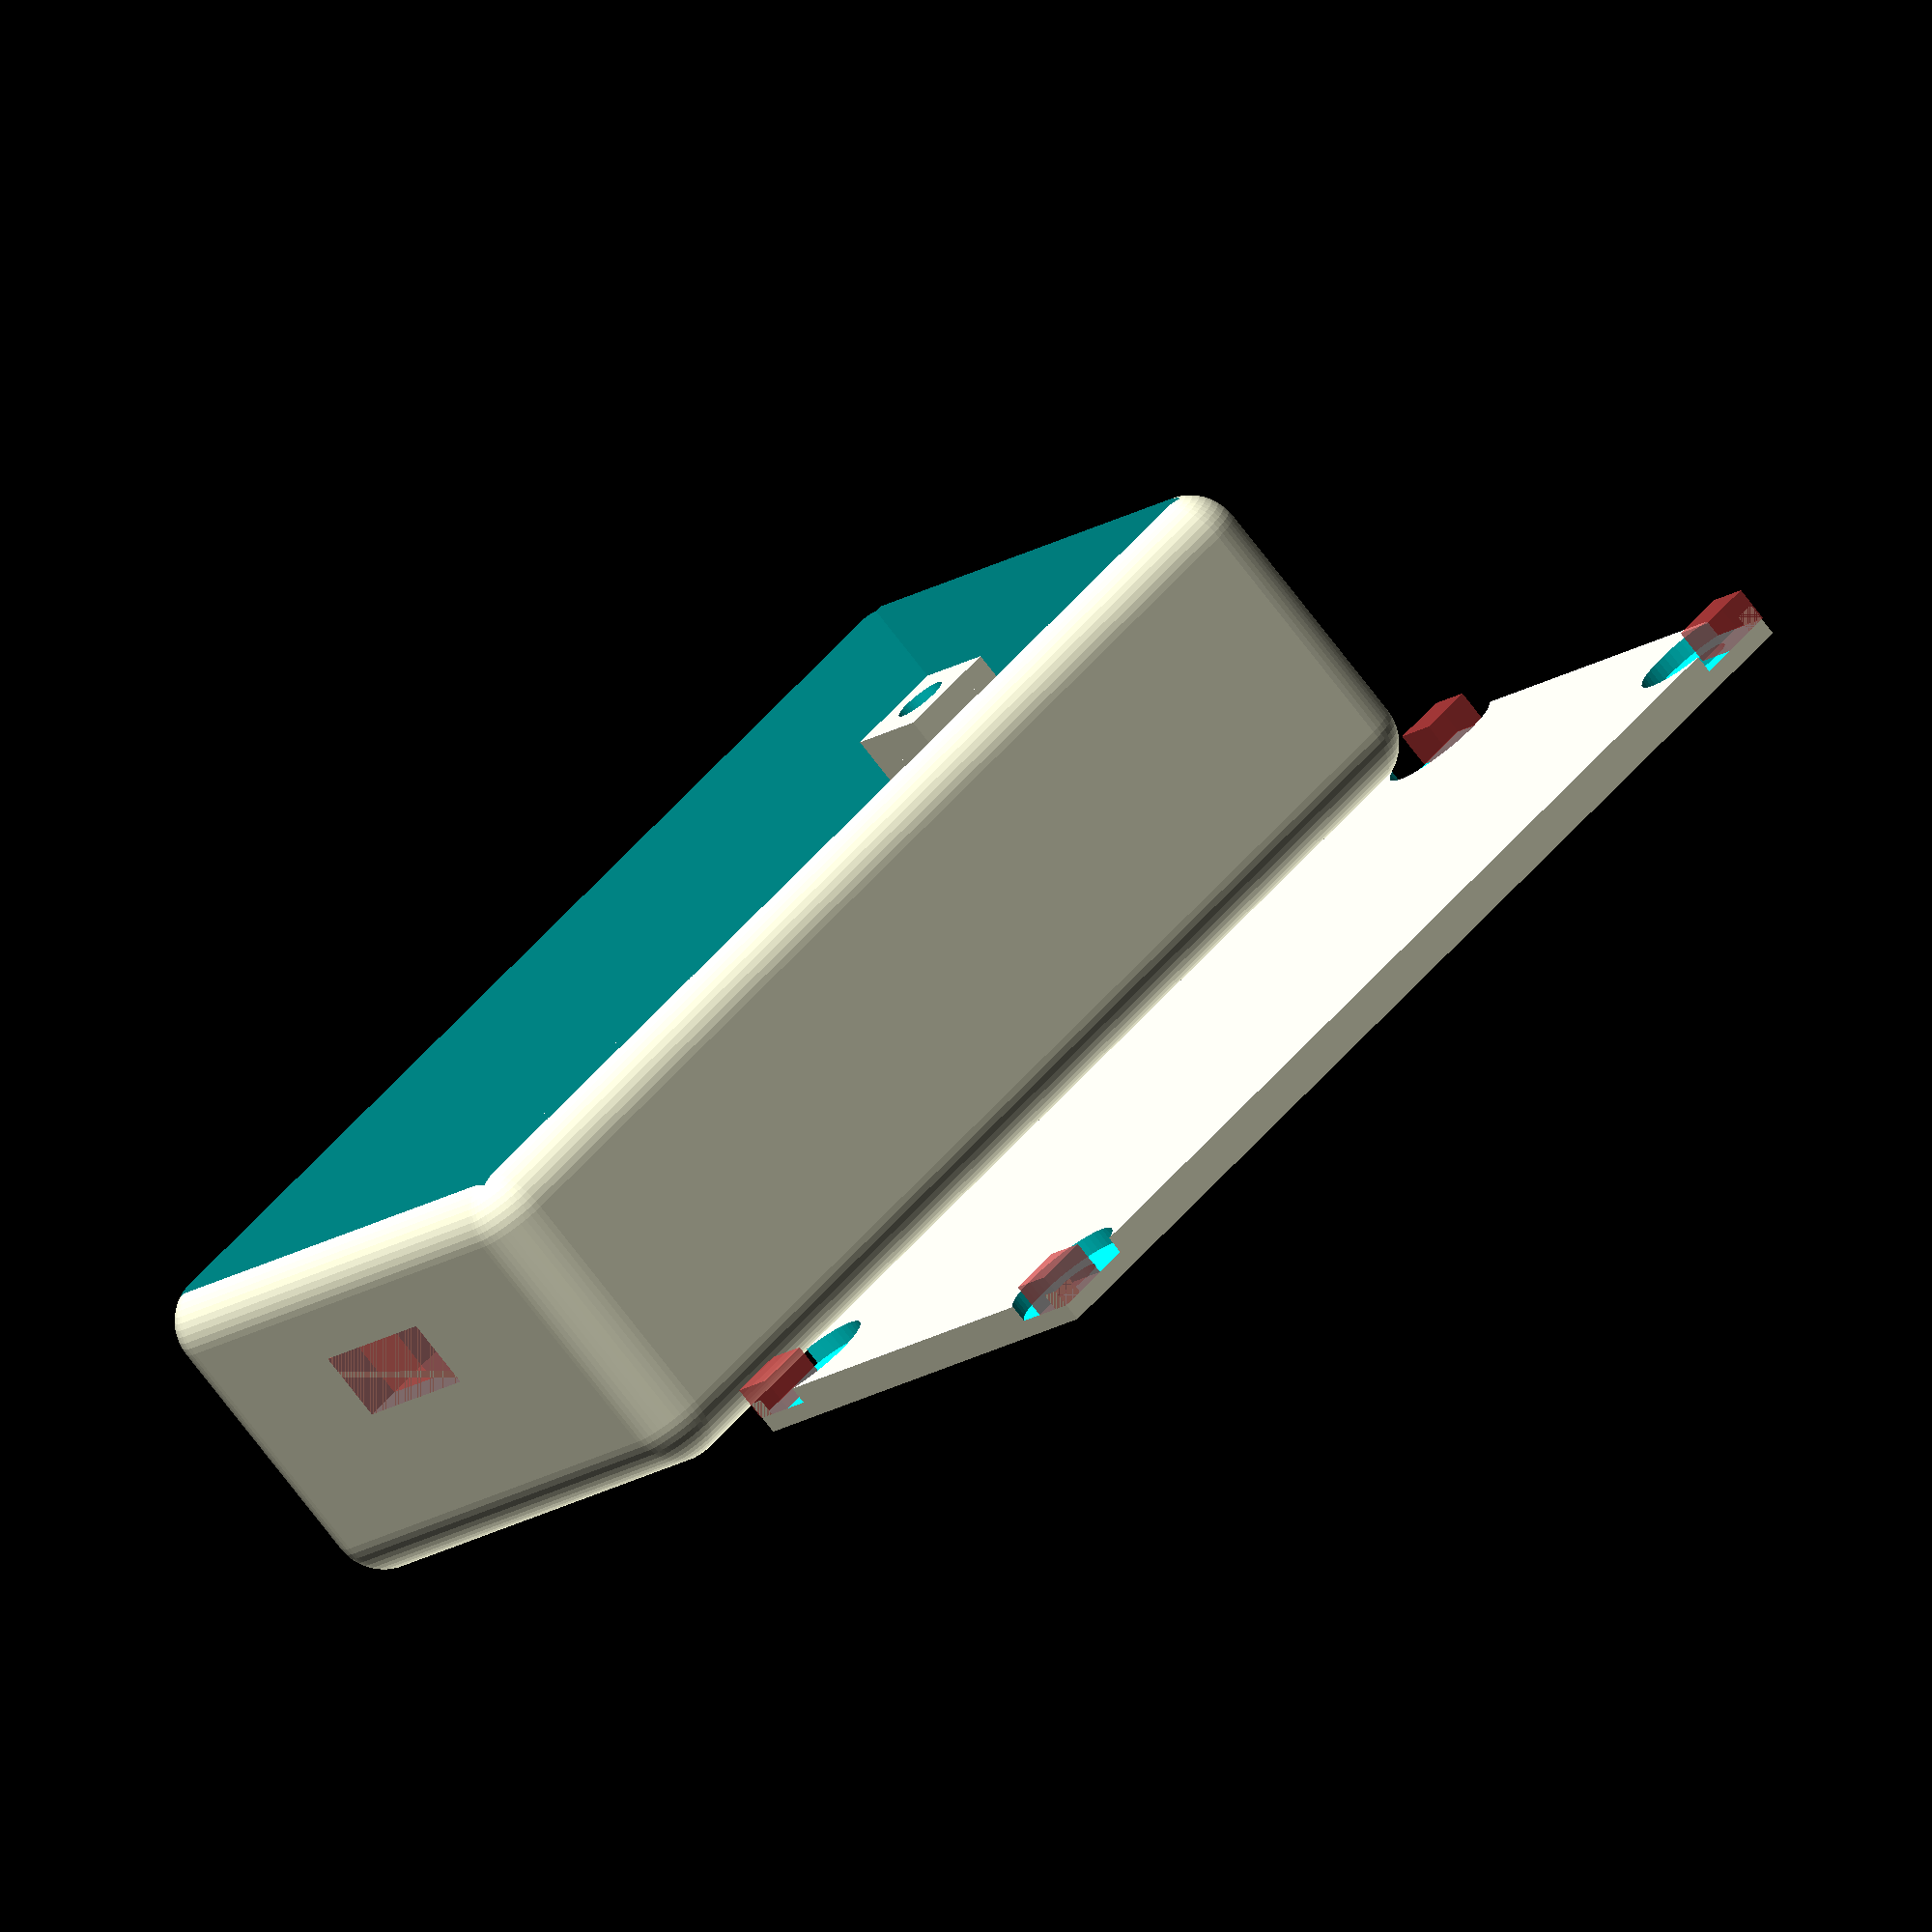
<openscad>
// Case for LM 2596 Adjustable Voltage Power Supply LED Step Down Converter.

$fn=50;
IW=62;      // interior width
IH=34.5;      // interior height
WALL=2;     // wall
ZZ=12;
ZZX=3;      // extra zz
ZZX2=3;
CURVE_D=6;

module rounded_cube(x,y,z,d) {
    translate([d/2,d/2,d/2]) {
        minkowski() {
            cube([x-d,y-d,z-d]);
            sphere(d=d);
        }
    }
}

module main_box() {
    difference() {
        rounded_cube(IW+WALL*2,IH+WALL*2,ZZ+WALL+ZZX+ZZX2,CURVE_D);
        translate([WALL,WALL,WALL]) cube([IW,IH,ZZ+ZZX+ZZX2]);
    }
}

BOLTSZ=6;
BOLTCLEAR=2;
BOLTDIA=3;
module onebolt() {
    difference() {
        cube([BOLTSZ,BOLTSZ,ZZ+ZZX-BOLTCLEAR]);
        translate([BOLTSZ/2,BOLTSZ/2,0]) cylinder(ZZ+ZZX,d=BOLTDIA);
    }
}

module boltz() {
    translate([WALL,WALL,WALL]) onebolt();
    translate([WALL+IW-BOLTSZ,WALL,WALL]) onebolt();
    translate([WALL,WALL+IH-BOLTSZ,WALL]) onebolt();
    translate([WALL+IW-BOLTSZ,WALL+IH-BOLTSZ,WALL]) onebolt();
}


WH_ZZ=4;
WH_WID=10;
module wireholes() {
#    translate([0,(IH+2*WALL-WH_WID)/2,WALL+ZZ-WH_ZZ]) cube([WALL*2+IW,WH_WID,WH_ZZ]);
}

LED_WW=22;
LED_HT=14.5;
LED_XX=19;
LED_YY=0;
module ledhole() {
    translate([WALL+LED_XX,WALL+LED_YY,0]) cube([LED_WW,LED_HT,WALL]);
}

POKE_DIA=3;
POKE_XXA=9.5;
POKE_XXB=49;
POKE_YY=3;
module pokeholes() {
    translate([WALL+POKE_XXA,WALL+POKE_YY,0]) cylinder(WALL,d=POKE_DIA);
    translate([WALL+POKE_XXB,WALL+POKE_YY,0]) cylinder(WALL,d=POKE_DIA);
}

module body() {
    difference() {
        union() {
            main_box();
            boltz();
        }
        wireholes();
        ledhole();
        pokeholes();
    }
}

module back() {
    difference() {
        translate([.1,.1,0]) cube([IW-.1,IH-.1,WALL]);
        translate([BOLTSZ/2,BOLTSZ/2,0]) cylinder(WALL,d=BOLTDIA+.1);
        translate([BOLTSZ/2,IH-BOLTSZ/2,0]) cylinder(WALL,d=BOLTDIA+.1);
        translate([IW-BOLTSZ/2,BOLTSZ/2,0]) cylinder(WALL,d=BOLTDIA+.1);
        translate([IW-BOLTSZ/2,IH-BOLTSZ/2,0]) cylinder(WALL,d=BOLTDIA+.1);

        // TODO: fix hard coded numbers
        translate([BOLTSZ/2,BOLTSZ/2,1]) cylinder(WALL,d=7);
        translate([BOLTSZ/2,IH-BOLTSZ/2,1]) cylinder(WALL,d=7);
        translate([IW-BOLTSZ/2,BOLTSZ/2,1]) cylinder(WALL,d=7);
        translate([IW-BOLTSZ/2,IH-BOLTSZ/2,1]) cylinder(WALL,d=7);

        #translate([0,0,1]) cube([3,3,WALL]);
        #translate([IW-3,IH-3,1]) cube([3,3,WALL]);
        #translate([0,IH-3,1]) cube([3,3,WALL]);
        #translate([IW-3,0,1]) cube([3,3,WALL]);
    }
}

module all() {
    body();
    translate([WALL,IH+10,0]) back();
}

all();

</openscad>
<views>
elev=256.3 azim=321.8 roll=142.3 proj=o view=wireframe
</views>
